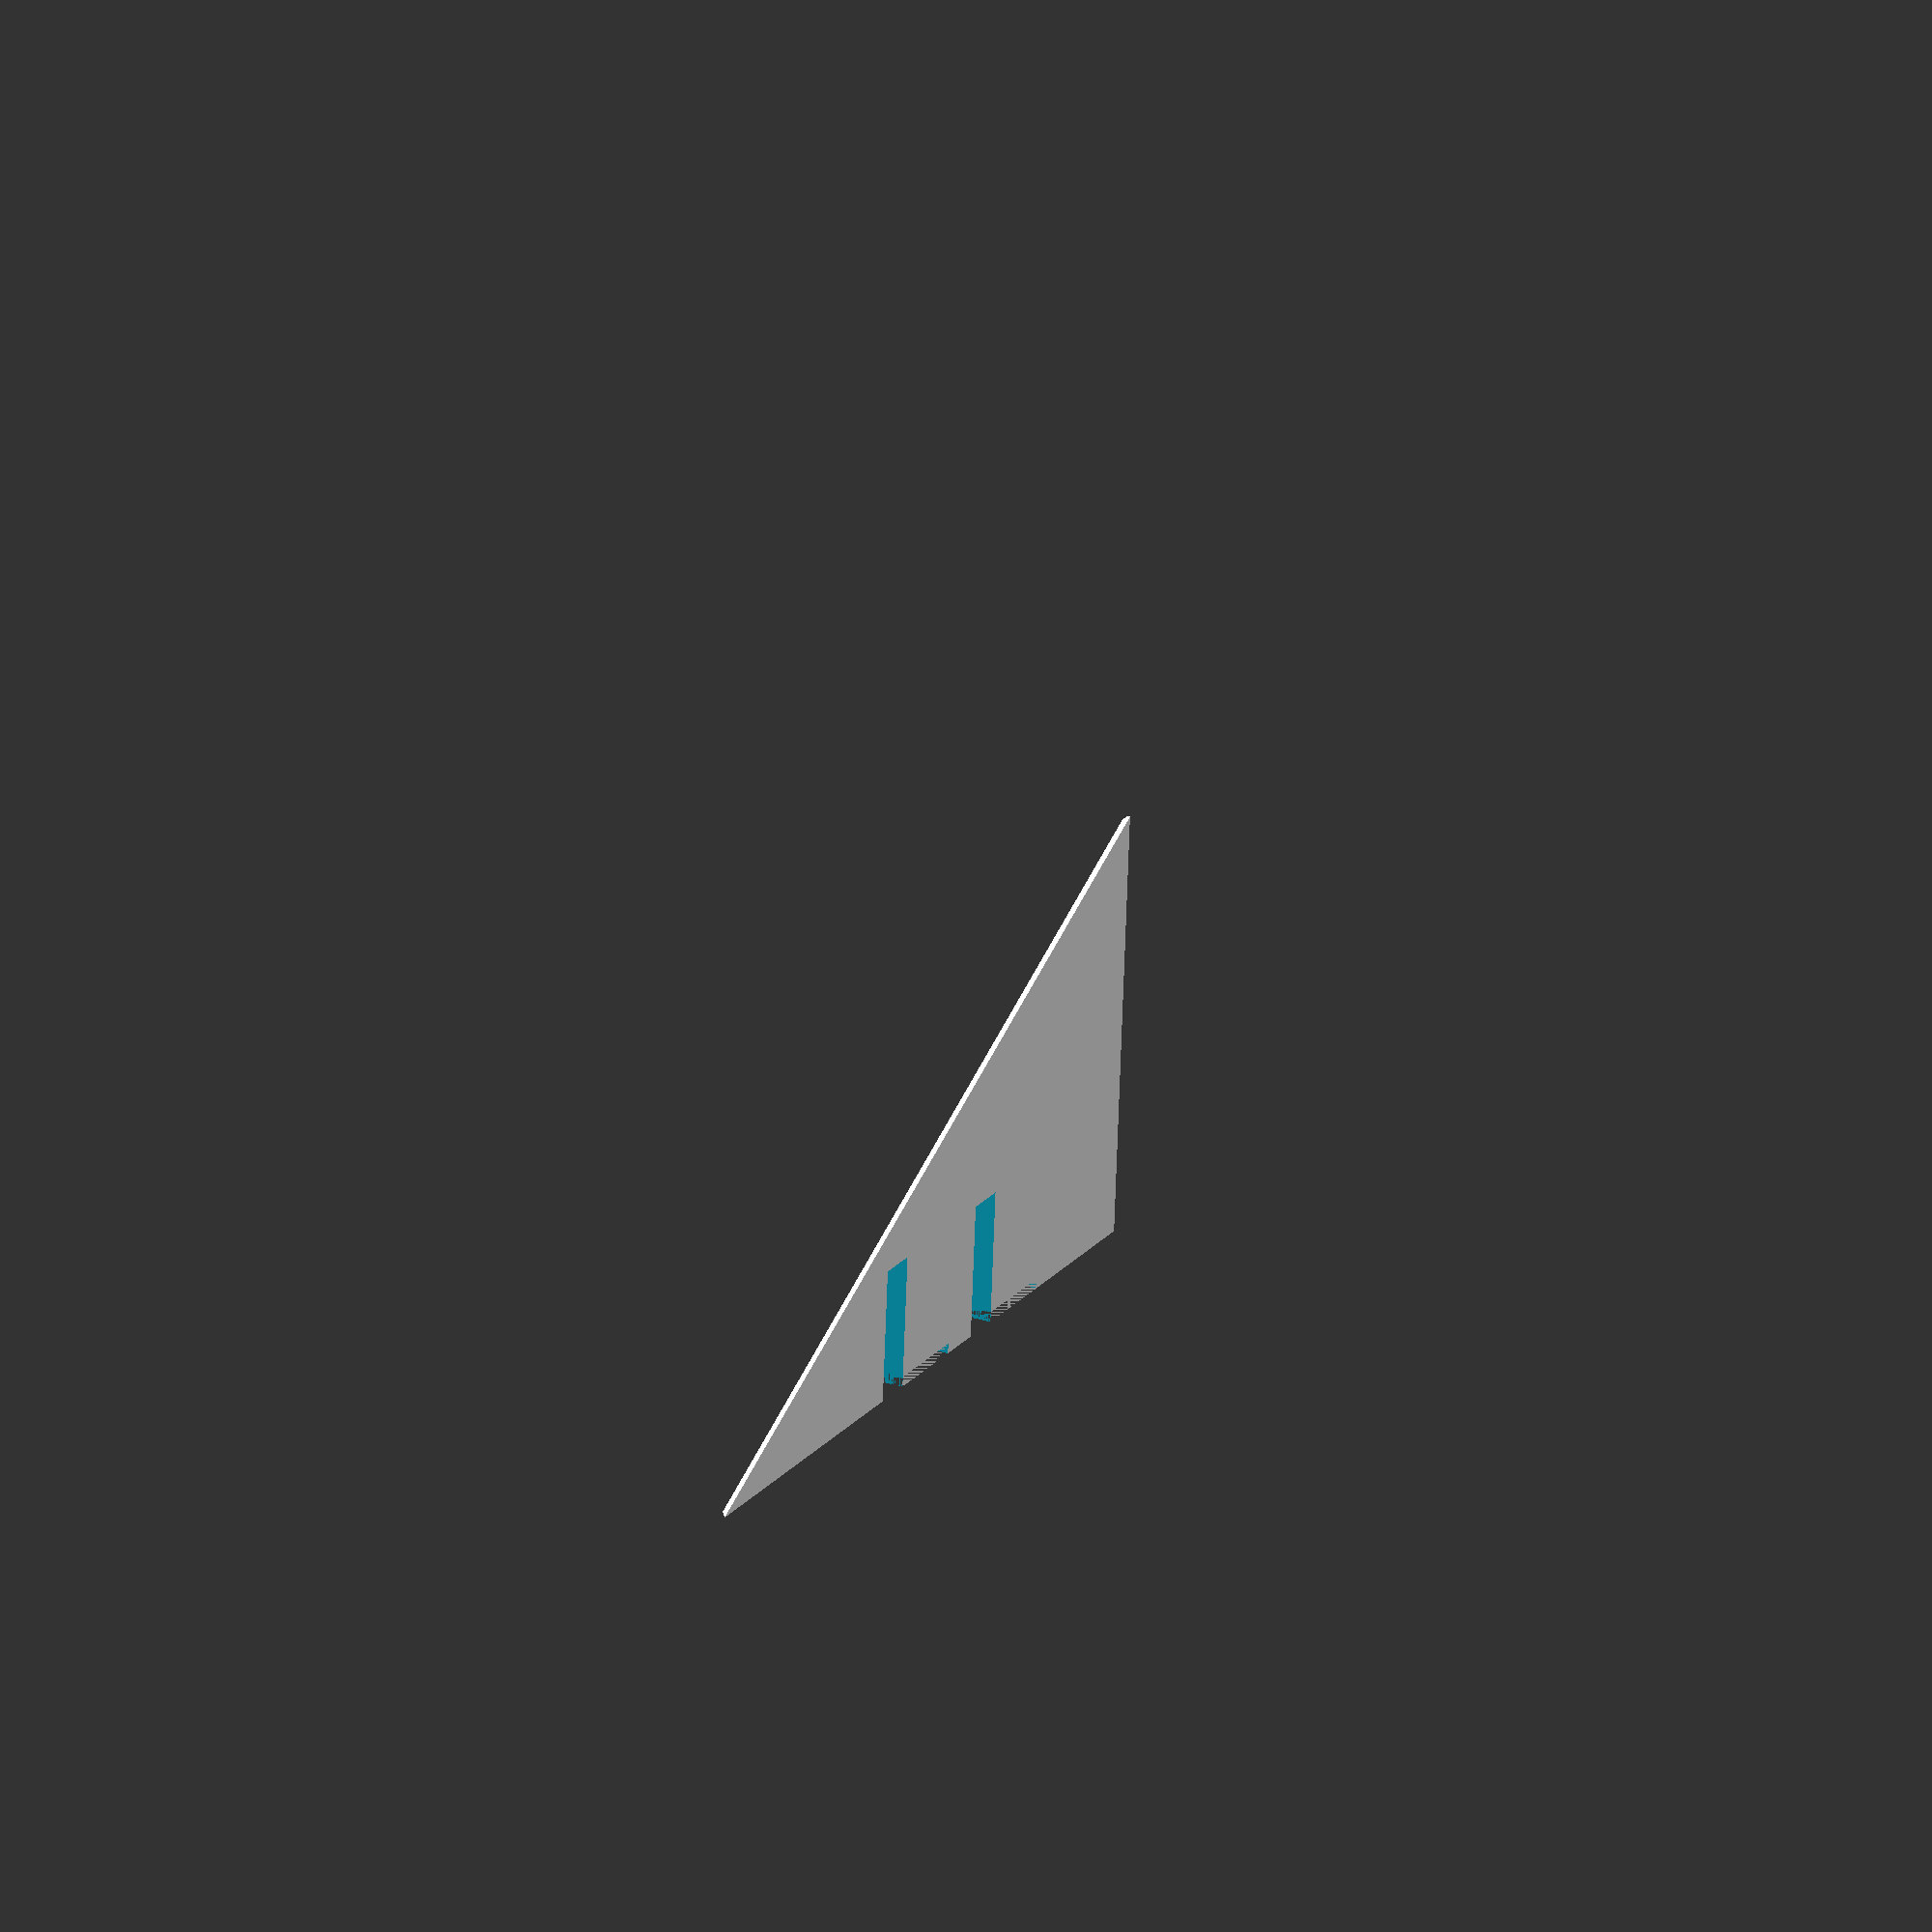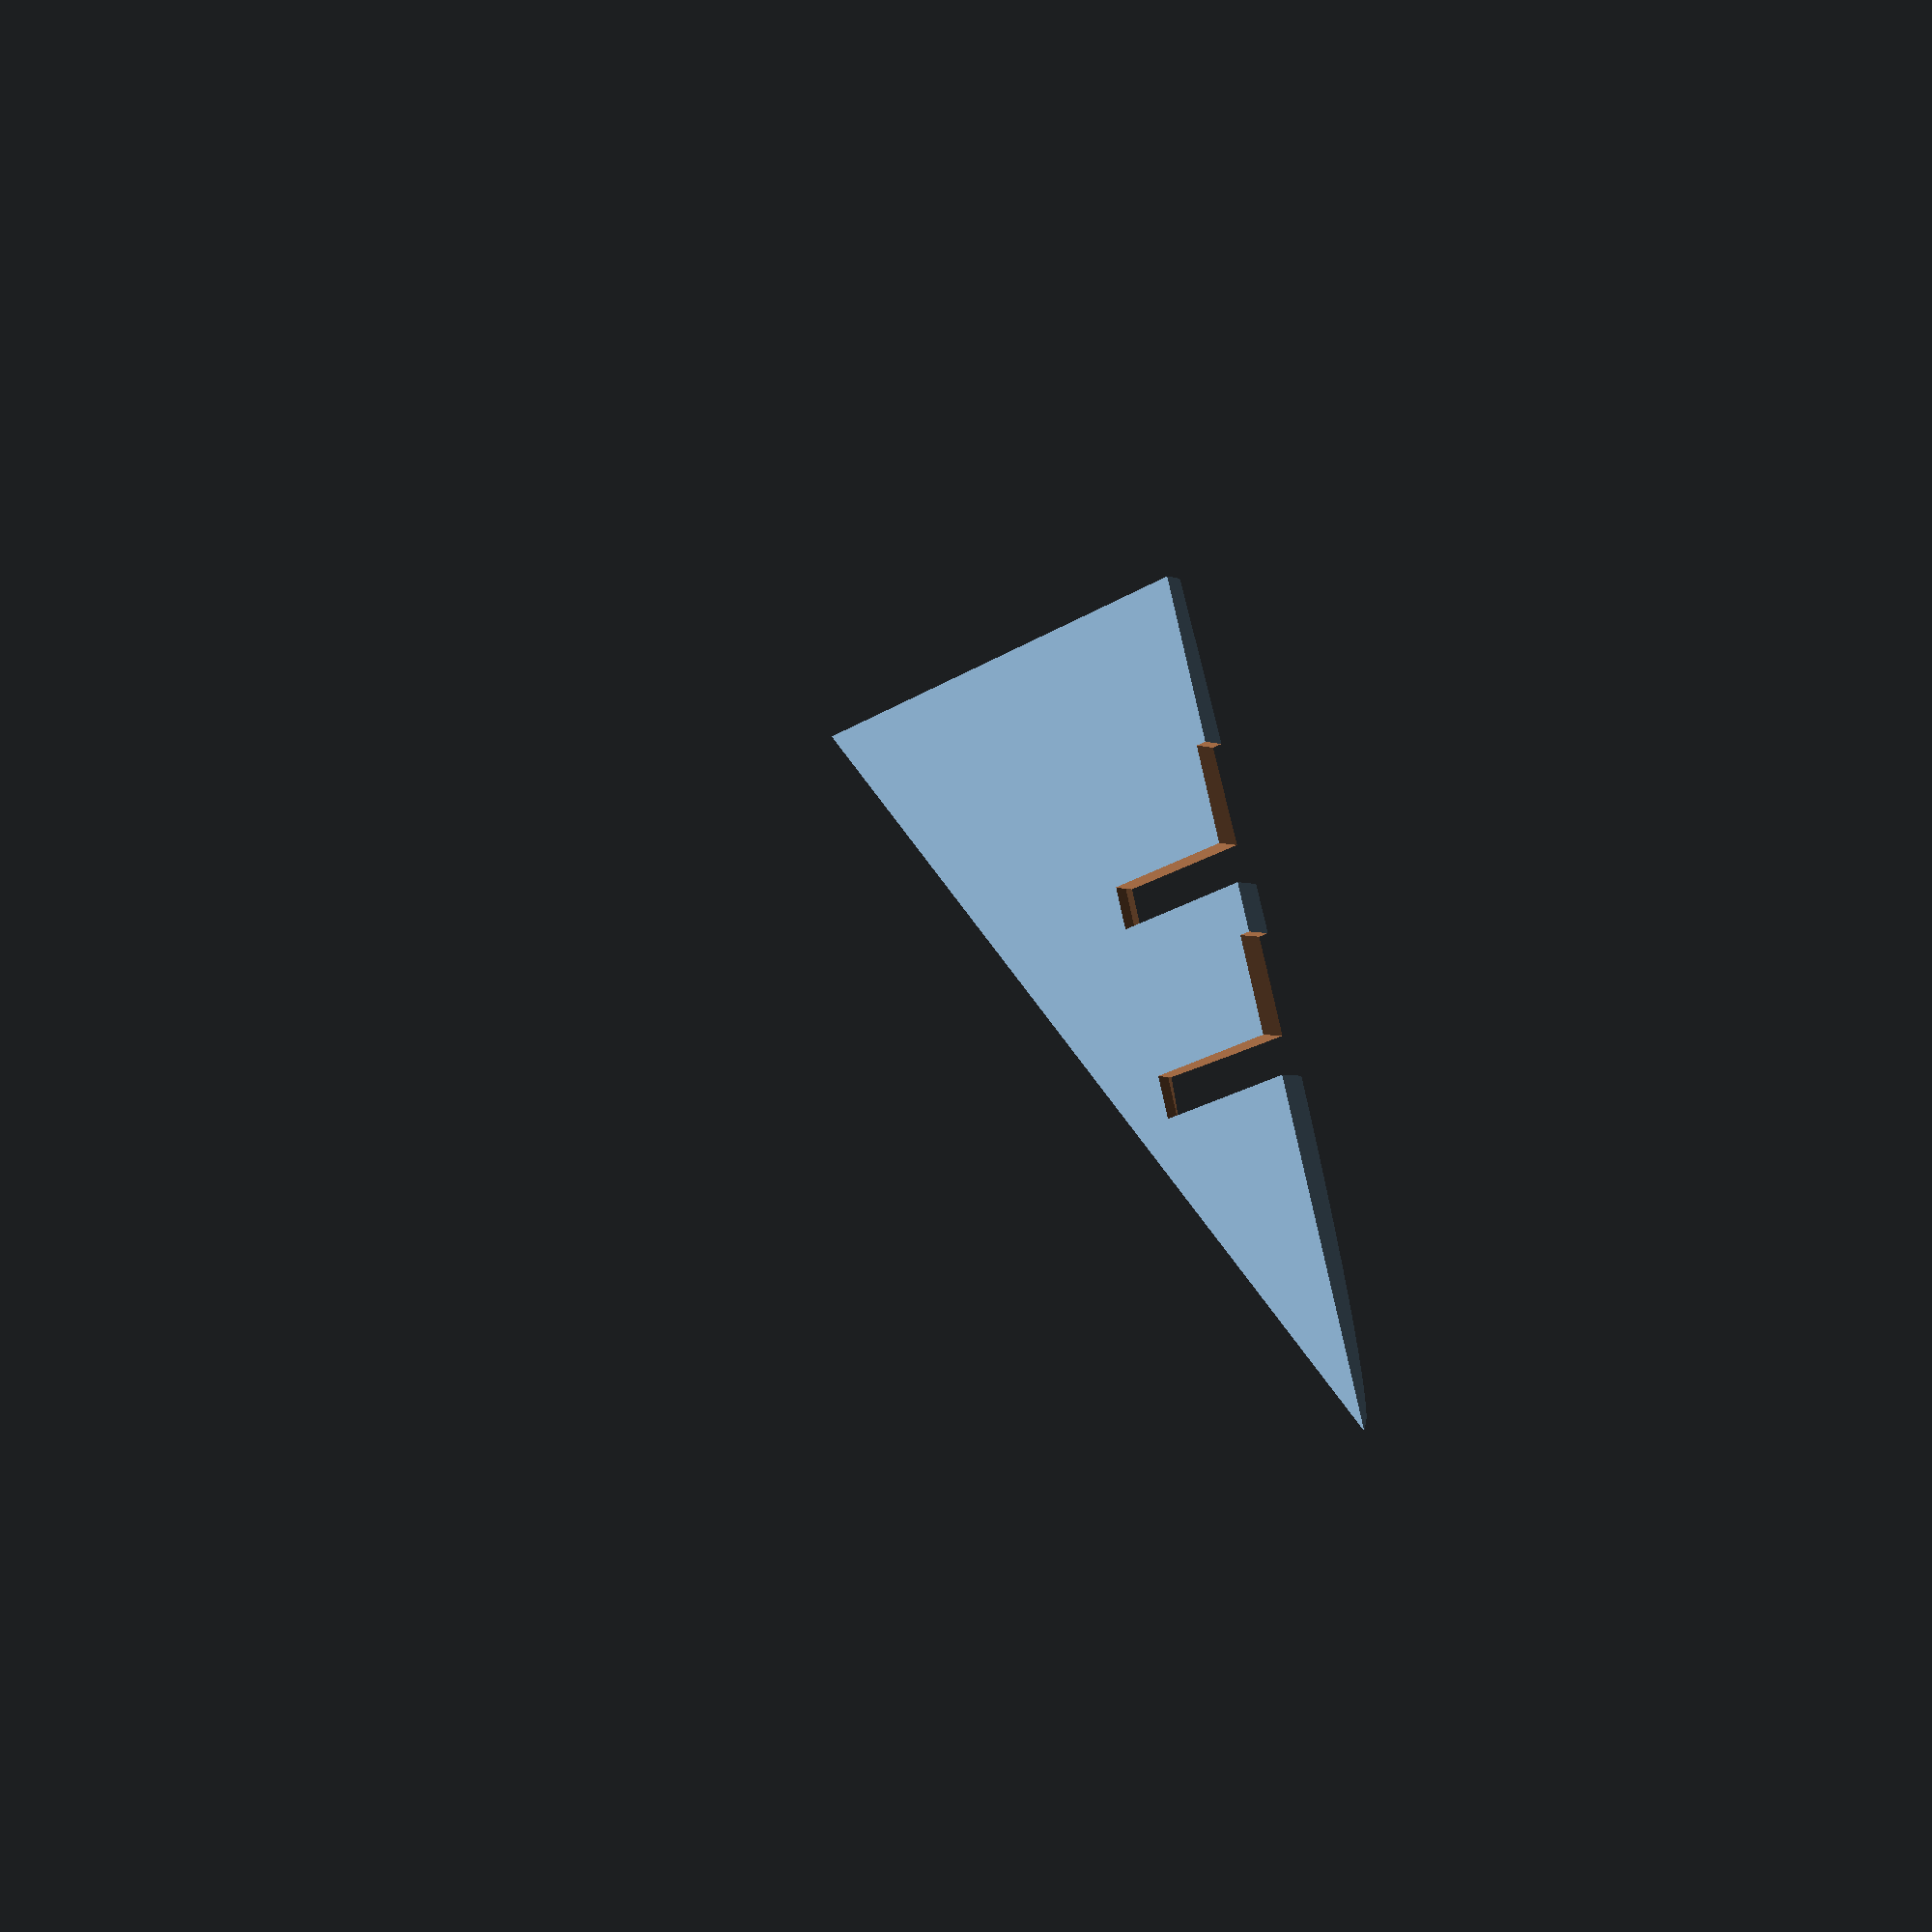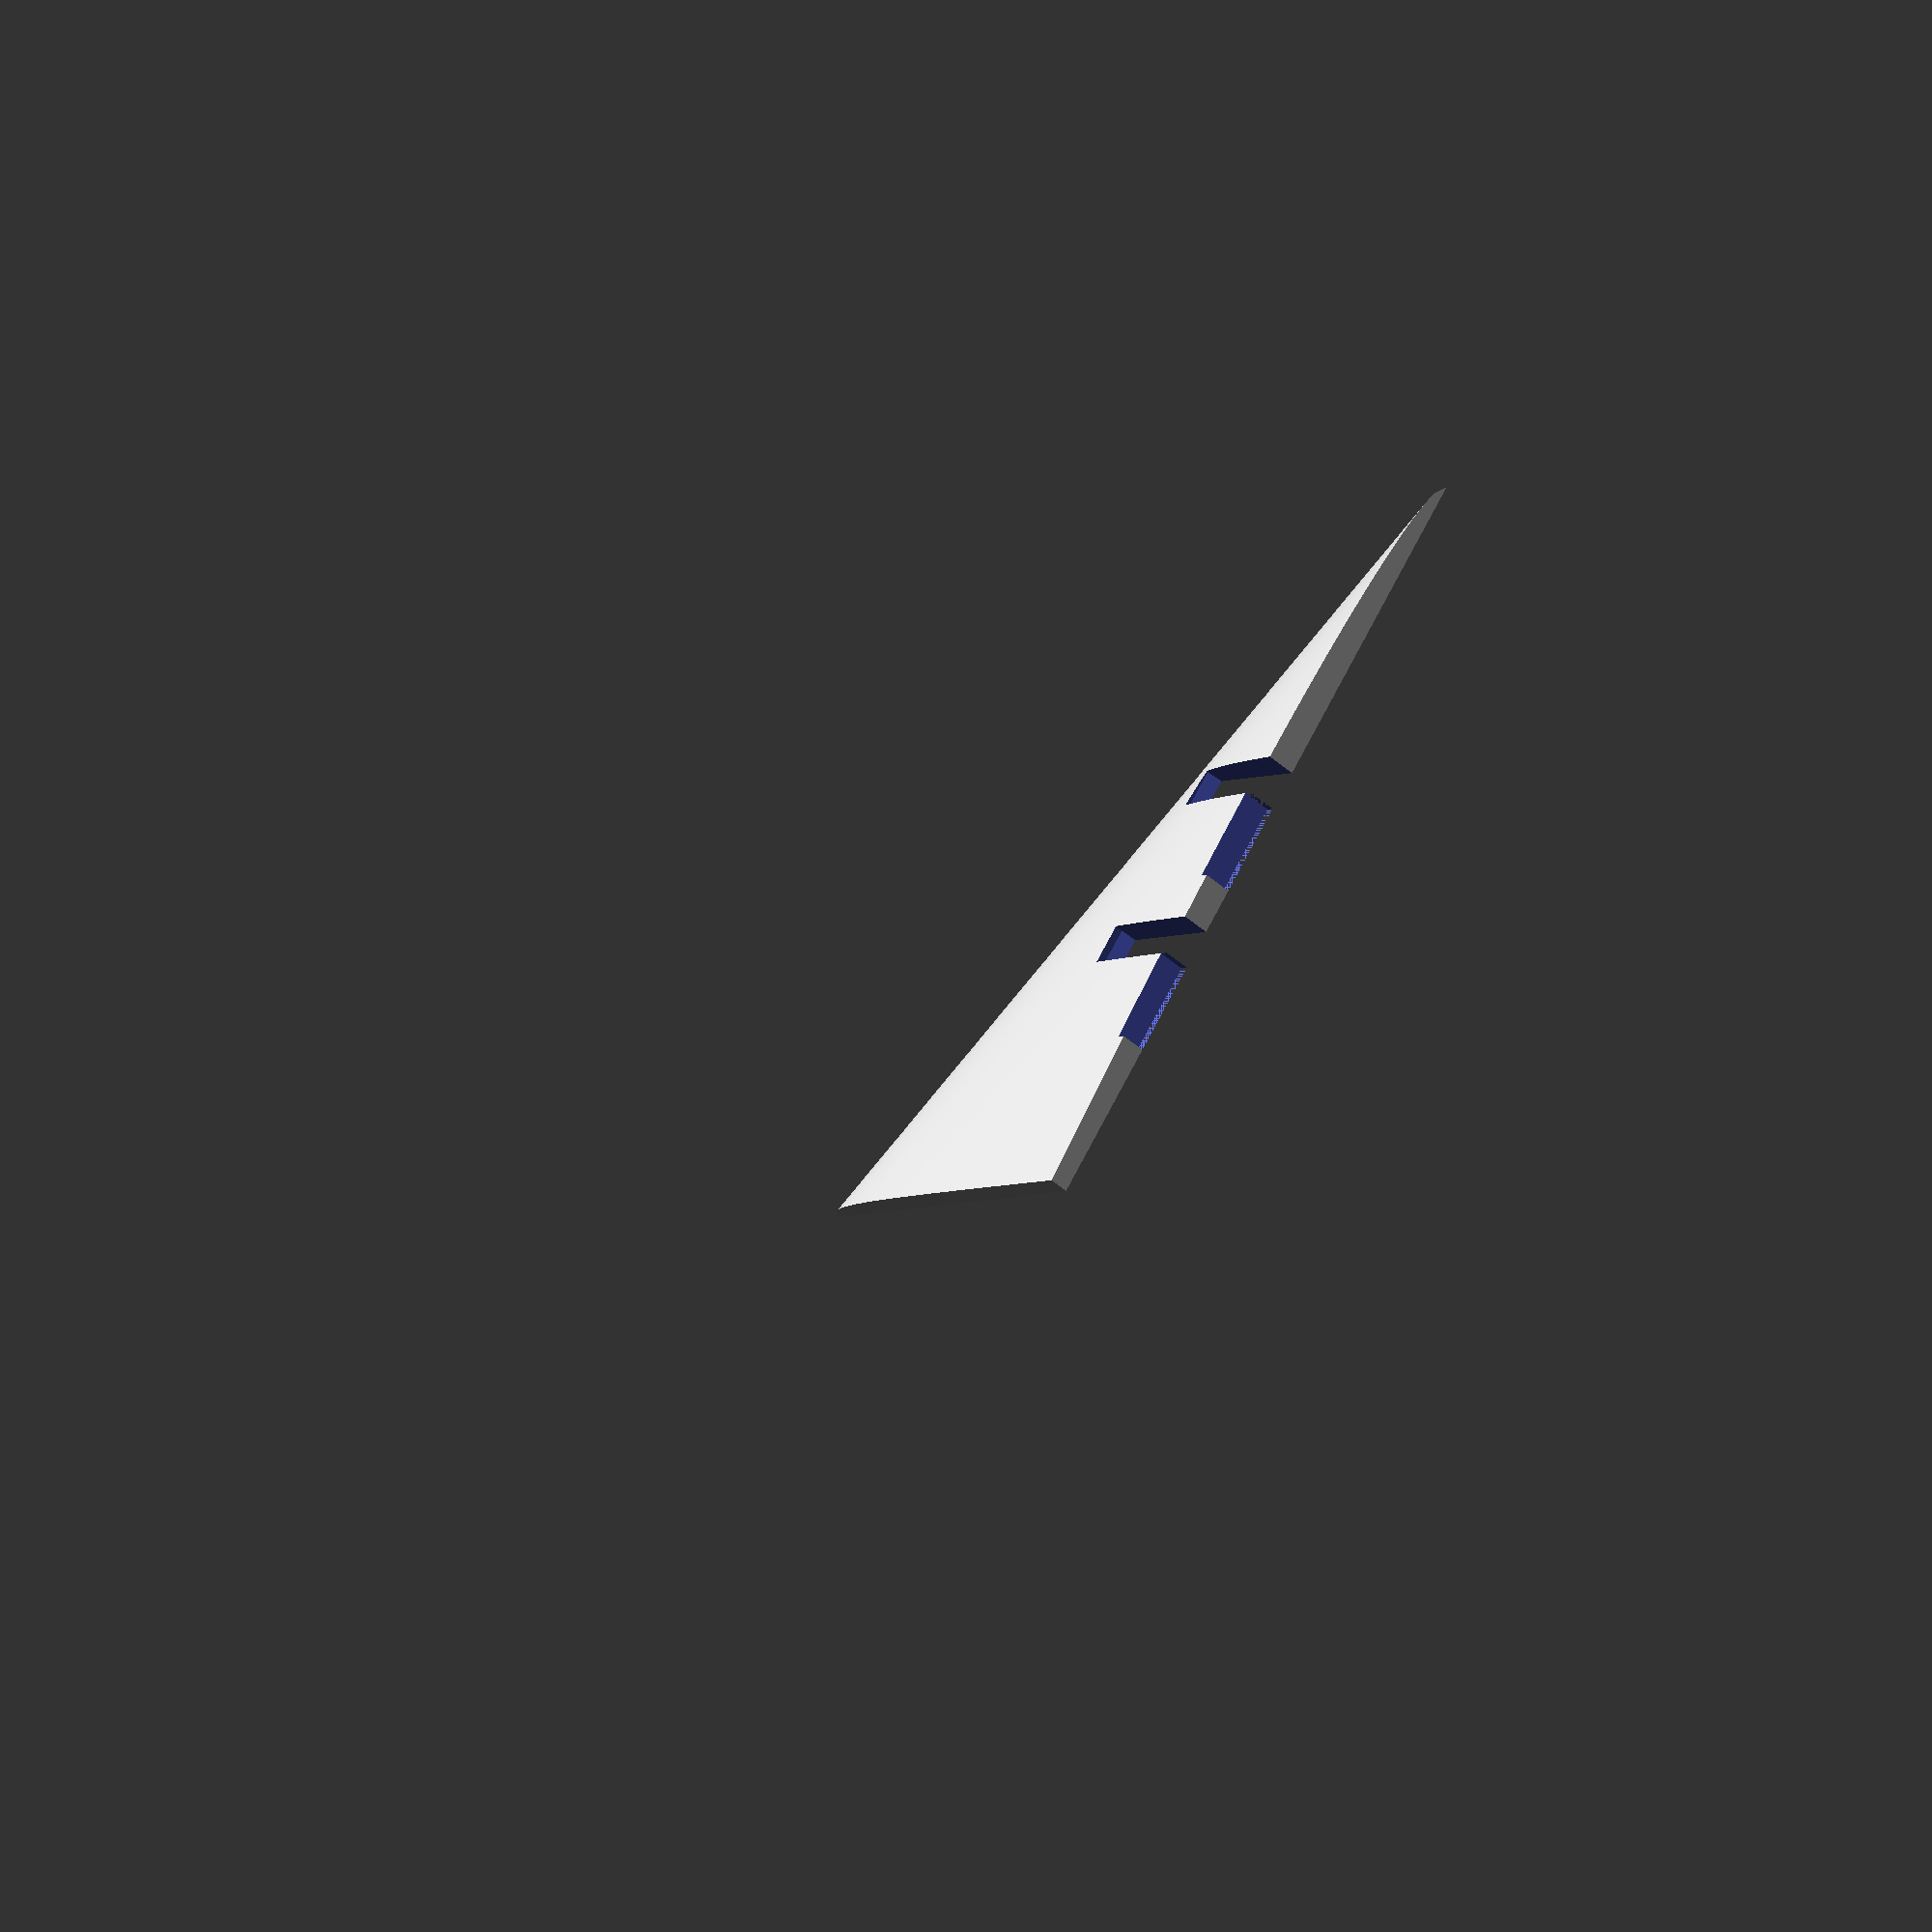
<openscad>



module motorCutOut( length, width, rad, spac ) {
	translate([0,0,length+spac/2.0 - e])
	cylinder(h=spac, r=rad, center=true);
	translate([0,0,length/2.0])
	cube(size=[width,width,length], center=true);
}

// x goes from 0 to 1, t determines thickness
function naca_half_thickness(x,t) = 5*t*(0.2969*sqrt(x) - 0.1260*x - 0.3516*pow(x,2) + 0.2843*pow(x,3) - 0.1015*pow(x,4));
function naca_pts(t,n,s=1) = concat([ for (x=[0:1/(n-1):1-(1/n)]) [s*x, s*naca_half_thickness(x,t)] ], [[s,0]]);
module wing(rootLength,root_h, tipLength,tip_h, span){

	root_t = 2*root_h / rootLength;
	tip_t = 2*tip_h / tipLength;

	nPtsRoot = 100;
	nPtsTip = 100;
	
	hull(){
		// Root cross section
		linear_extrude(height=e){
			polygon(naca_pts(root_t,nPtsRoot,rootLength));
		}

		// Tip cross section
		translate([rootLength-tipLength,0,span])
		linear_extrude(height=e){
			polygon(naca_pts(tip_t,nPtsTip,tipLength));
		}
	}
}



//module Mirage2000_body(s,l,thickness) {
//	
//	pts = [];
//	
//	linear_extrude(thickness){
//		polygon(pts);
//	}
//}



module Mirage2000_body(s,l,thickness) {
	
	th = 80;
	tw = 90;
	
	linear_extrude(thickness){
		// Nose
		translate([0.35*s,.99*l,0])
		intersection(){
			translate([0.35*s,0,0])
			scale([1,1.7,1])
			circle(r=.70*s);
			translate([-0.35*s,0,0])
			scale([1,1.7,1])
			circle(r=.70*s);
		}
		
		// fuselage
		square([s,0.98*l]);
		
		// canopy
		translate([0.75*s,0.95*l,0])
		rotate([0,0,18])
		intersection(){
			translate([0.35*s,0,0])
			scale([1,1.25,1])
			circle(r=0.70*s);
			translate([-0.35*s,0,0])
			scale([1.1,1.25,1])
			circle(r=0.70*s);
		}
		
		// Exhaust
		difference(){
			translate([s/2,0,0])
			scale([1,2,1])
			circle(r=s/2);
			
			translate([0,-(s+s/1.5),0])
			square([s,s]);
		}
		
		// Tail
		translate([s,0,0])
		difference(){
			square([th,tw]);
			translate([1.2*th,0,0])
			rotate([0,0,45])
			square([th,2*th]);
		}
	}
}


module controlSurface(l,th,d){
	pts = [[0,0],[th,th],[d/2,th],[d,th/2],[d/2,0]];
	
	linear_extrude(l){
		polygon(pts);
	}

	translate([th,th-e,l/10])
	cube(size=[10,10,2]);
}

module controlSurfaceCutout(l,th,d,h=50){
	pts = [[-th,th],[0,0],[0,-h/2],[d,-h/2],[d,h/2],[-th,h/2]];
	
	linear_extrude(l){
		polygon(pts);
	}
}

// Fudge factor
e = 0.001;

// Wing parameters
wingLength = 292.0;
wingRootHeight = 7;

wingTipLength = 20.0;
wingTipHeight = 2.5;

wingSpan = wingLength / 2.0;

// Motor cutout specifications
motor_rad = 4;
motor_length = 23.0;
prop_rad = 35.0;
prop_thick = 10.0;

motor1_pos = wingLength - prop_thick - motor_length - 2*(prop_rad + 5);
motor2_pos = motor1_pos - (prop_thick+1.5*motor_length);

// Aileron and aileron cut out specifications
aileronStart = 15;
aileronLength = 100;
aileronDepth = 30;
aileronThickness = 3;

// rudder and cut out specs
rudderStart = 7;
rudderLength = 40;
rudderDepth = 30;
rudderThickness = 3;

// control surface wiggle room
wiggleRoom = 2;

// Body specifications
fuselageLength = 344.0;
fuselageH = motor_rad + prop_rad + 10;
fuselageThickness = 3.0;

wingPos = 5.0;



// wing 1/2
intersection(){

translate([-200,100,-100])
cube([220,220,220]);

difference() {

	union(){
		translate([-fuselageThickness/2,wingLength + wingPos,0])
		rotate([90,0,-90])
		wing( wingLength, wingRootHeight, wingTipLength, wingTipHeight, wingSpan );

//		translate([fuselageThickness/2,0,0])
//		rotate([0,-90,0])
//		Mirage2000_body(fuselageH,fuselageLength,fuselageThickness);

	}

	translate([0,motor1_pos+wingPos,motor_rad-e])
	rotate([-90,0,0])
	motorCutOut( motor_length, 2*motor_rad, prop_rad, prop_thick );

	translate([0,motor2_pos+wingPos,motor_rad-e])
	rotate([-90,0,0])
	motorCutOut( motor_length, 2*motor_rad, prop_rad, prop_thick );
	
	// aileron cut out
	translate([-aileronStart+wiggleRoom,wingPos+aileronDepth,0])
	rotate([90,0,-90])
	controlSurfaceCutout( aileronLength+2*wiggleRoom, 2*aileronThickness, 1.25*aileronDepth );
	
	// rudder cut out
	translate([-fuselageThickness/2,rudderDepth,rudderStart+fuselageH -wiggleRoom])
	rotate([0,0,-90])
	controlSurfaceCutout( rudderLength+2*wiggleRoom, 2*rudderThickness, 1.25*rudderDepth );

}

}





//// wing 2/2
//intersection(){

//translate([-200,-120,-100])
//cube([220,220,220]);

//difference() {

//	union(){
//		translate([-fuselageThickness/2,wingLength + wingPos,0])
//		rotate([90,0,-90])
//		wing( wingLength, wingRootHeight, wingTipLength, wingTipHeight, wingSpan );

////		translate([fuselageThickness/2,0,0])
////		rotate([0,-90,0])
////		Mirage2000_body(fuselageH,fuselageLength,fuselageThickness);

//	}

//	translate([0,motor1_pos+wingPos,motor_rad-e])
//	rotate([-90,0,0])
//	motorCutOut( motor_length, 2*motor_rad, prop_rad, prop_thick );

//	translate([0,motor2_pos+wingPos,motor_rad-e])
//	rotate([-90,0,0])
//	motorCutOut( motor_length, 2*motor_rad, prop_rad, prop_thick );
//	
//	// aileron cut out
//	translate([-aileronStart+wiggleRoom,wingPos+aileronDepth,0])
//	rotate([90,0,-90])
//	controlSurfaceCutout( aileronLength+2*wiggleRoom, 2*aileronThickness, 1.25*aileronDepth );
//	
//	// rudder cut out
//	translate([-fuselageThickness/2,rudderDepth,rudderStart+fuselageH -wiggleRoom])
//	rotate([0,0,-90])
//	controlSurfaceCutout( rudderLength+2*wiggleRoom, 2*rudderThickness, 1.25*rudderDepth );

//}

//}







//// fuselage 1/3
//intersection(){

//translate([-200,450-180,-100])
//cube([220,220,220]);

//difference() {

//	union(){
////		translate([-fuselageThickness/2,wingLength + wingPos,0])
////		rotate([90,0,-90])
////		wing( wingLength, wingRootHeight, wingTipLength, wingTipHeight, wingSpan );

//		translate([fuselageThickness/2,0,0])
//		rotate([0,-90,0])
//		Mirage2000_body(fuselageH,fuselageLength,fuselageThickness);

//	}

//	translate([0,motor1_pos+wingPos,motor_rad-e])
//	rotate([-90,0,0])
//	motorCutOut( motor_length, 2*motor_rad, prop_rad, prop_thick );

//	translate([0,motor2_pos+wingPos,motor_rad-e])
//	rotate([-90,0,0])
//	motorCutOut( motor_length, 2*motor_rad, prop_rad, prop_thick );
//	
//	// aileron cut out
//	translate([-aileronStart+wiggleRoom,wingPos+aileronDepth,0])
//	rotate([90,0,-90])
//	controlSurfaceCutout( aileronLength+2*wiggleRoom, 2*aileronThickness, 1.25*aileronDepth );
//	
//	// rudder cut out
//	translate([-fuselageThickness/2,rudderDepth,rudderStart+fuselageH -wiggleRoom])
//	rotate([0,0,-90])
//	controlSurfaceCutout( rudderLength+2*wiggleRoom, 2*rudderThickness, 1.25*rudderDepth );

//}

//}




//// fuselage 2/3
//difference(){


//difference() {

//	union(){
////		translate([-fuselageThickness/2,wingLength + wingPos,0])
////		rotate([90,0,-90])
////		wing( wingLength, wingRootHeight, wingTipLength, wingTipHeight, wingSpan );

//		translate([fuselageThickness/2,0,0])
//		rotate([0,-90,0])
//		Mirage2000_body(fuselageH,fuselageLength,fuselageThickness);

//	}

//	translate([0,motor1_pos+wingPos,motor_rad-e])
//	rotate([-90,0,0])
//	motorCutOut( motor_length, 2*motor_rad, prop_rad, prop_thick );

//	translate([0,motor2_pos+wingPos,motor_rad-e])
//	rotate([-90,0,0])
//	motorCutOut( motor_length, 2*motor_rad, prop_rad, prop_thick );
//	
//	// aileron cut out
//	translate([-aileronStart+wiggleRoom,wingPos+aileronDepth,0])
//	rotate([90,0,-90])
//	controlSurfaceCutout( aileronLength+2*wiggleRoom, 2*aileronThickness, 1.25*aileronDepth );
//	
//	// rudder cut out
//	translate([-fuselageThickness/2,rudderDepth,rudderStart+fuselageH -wiggleRoom])
//	rotate([0,0,-90])
//	controlSurfaceCutout( rudderLength+2*wiggleRoom, 2*rudderThickness, 1.25*rudderDepth );

//}

//translate([-200,450-180,-100])
//cube([220,220,220]);
//translate([-200,491-180-2*220,-50])
//cube([220,220,220]);

//}






//// fuselage 3/3
//intersection(){

//translate([-200,491-180-2*220,-50])
//cube([220,220,220]);

//difference() {

//	union(){
////		translate([-fuselageThickness/2,wingLength + wingPos,0])
////		rotate([90,0,-90])
////		wing( wingLength, wingRootHeight, wingTipLength, wingTipHeight, wingSpan );

//		translate([fuselageThickness/2,0,0])
//		rotate([0,-90,0])
//		Mirage2000_body(fuselageH,fuselageLength,fuselageThickness);

//	}

//	translate([0,motor1_pos+wingPos,motor_rad-e])
//	rotate([-90,0,0])
//	motorCutOut( motor_length, 2*motor_rad, prop_rad, prop_thick );

//	translate([0,motor2_pos+wingPos,motor_rad-e])
//	rotate([-90,0,0])
//	motorCutOut( motor_length, 2*motor_rad, prop_rad, prop_thick );
//	
//	// aileron cut out
//	translate([-aileronStart+wiggleRoom,wingPos+aileronDepth,0])
//	rotate([90,0,-90])
//	controlSurfaceCutout( aileronLength+2*wiggleRoom, 2*aileronThickness, 1.25*aileronDepth );
//	
//	// rudder cut out
//	translate([-fuselageThickness/2,rudderDepth,rudderStart+fuselageH -wiggleRoom])
//	rotate([0,0,-90])
//	controlSurfaceCutout( rudderLength+2*wiggleRoom, 2*rudderThickness, 1.25*rudderDepth );

//}

//}



//// aileron
//translate([-aileronStart,wingPos+aileronDepth -3,0])
//rotate([90,0,-90])
//controlSurface( aileronLength, aileronThickness, aileronDepth );


//// Rudder
//translate([-fuselageThickness/2, rudderDepth -3, rudderStart+fuselageH])
//rotate([0,0,-90])
//controlSurface( rudderLength, rudderThickness, rudderDepth );





</openscad>
<views>
elev=332.5 azim=85.6 roll=117.6 proj=o view=solid
elev=183.7 azim=15.7 roll=319.1 proj=p view=wireframe
elev=54.5 azim=42.1 roll=47.7 proj=o view=wireframe
</views>
